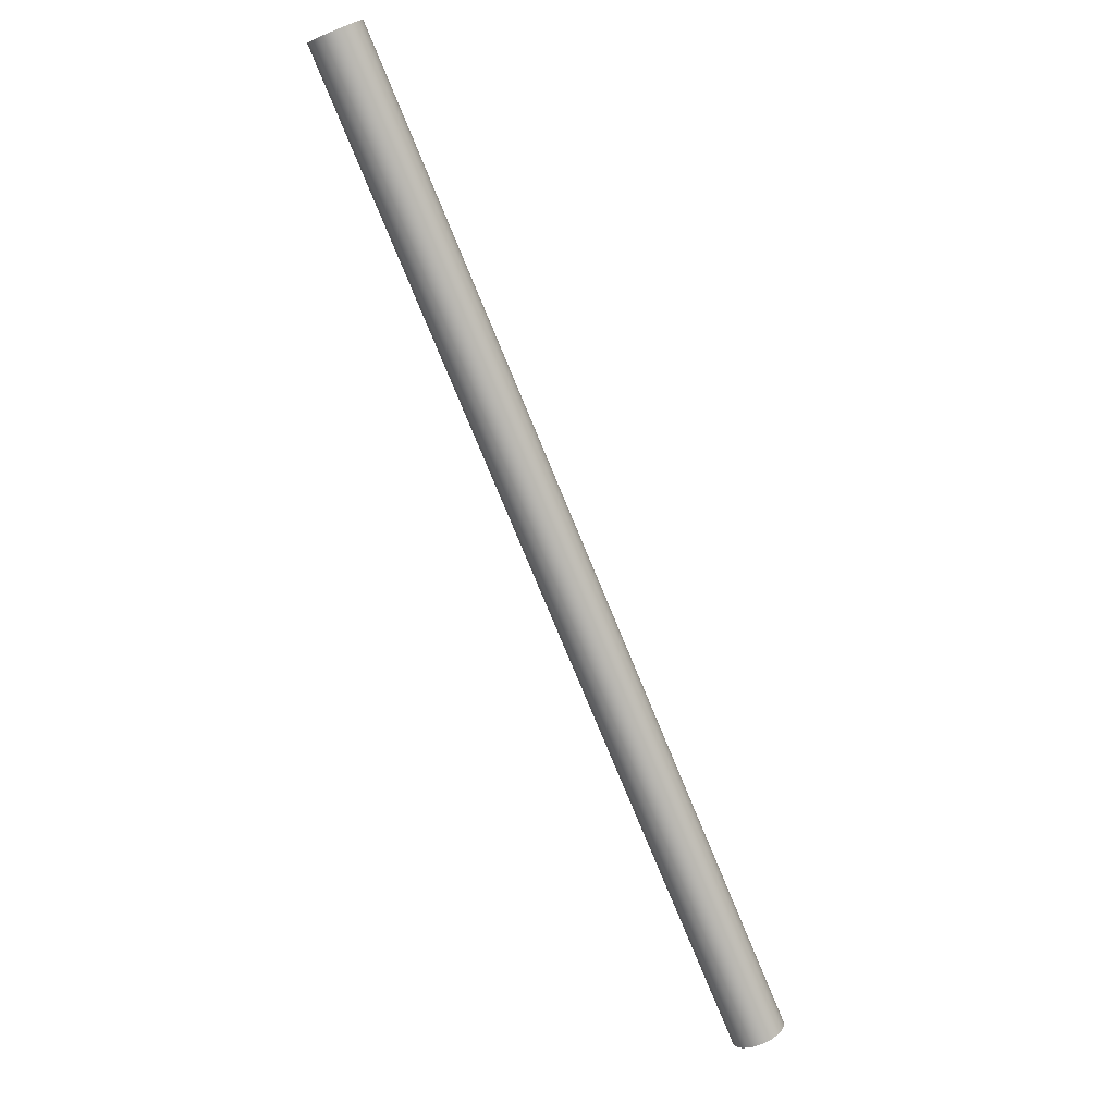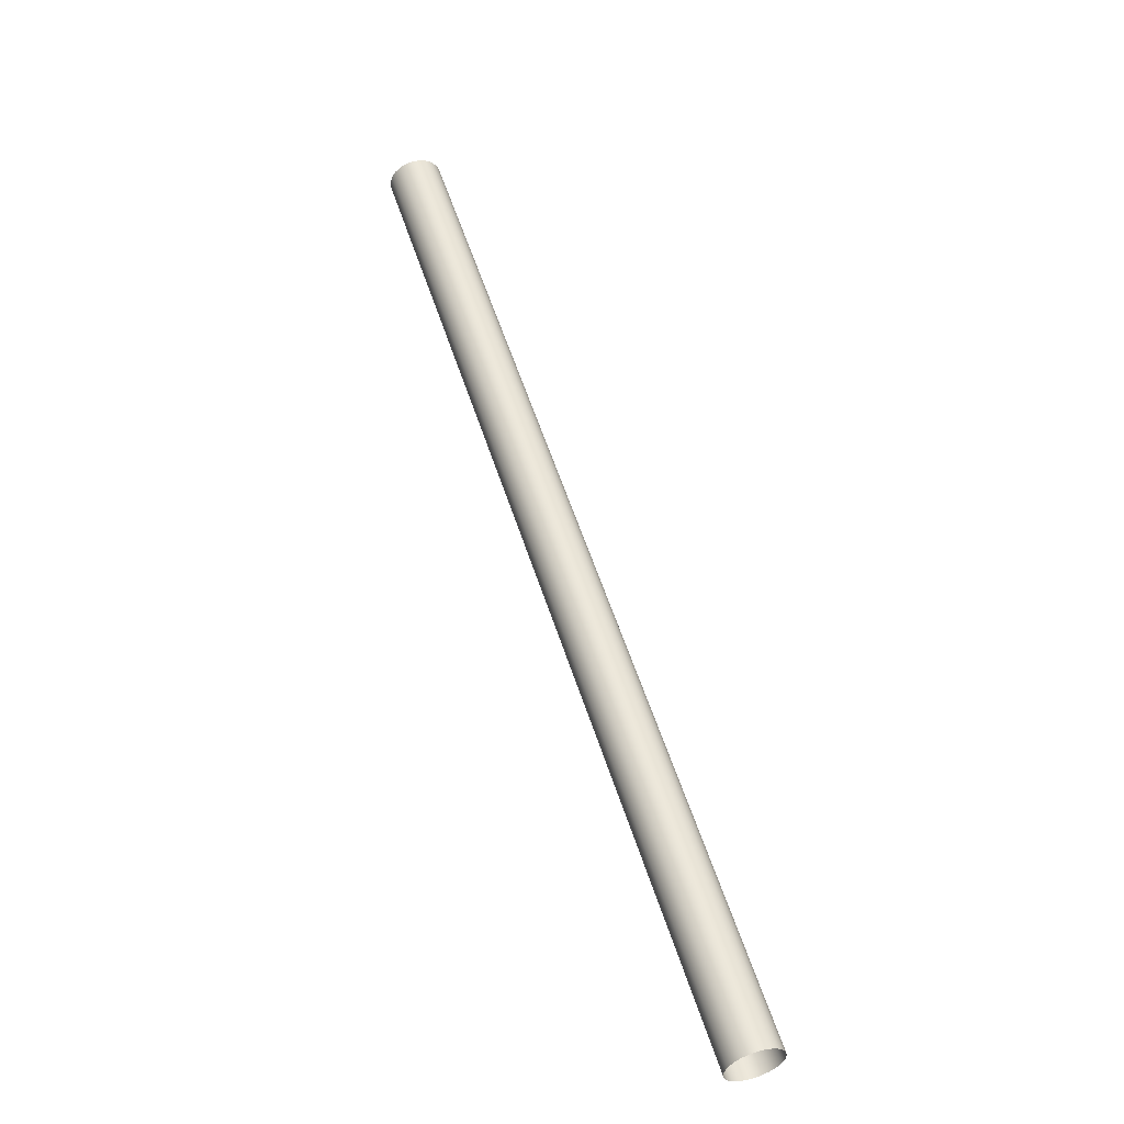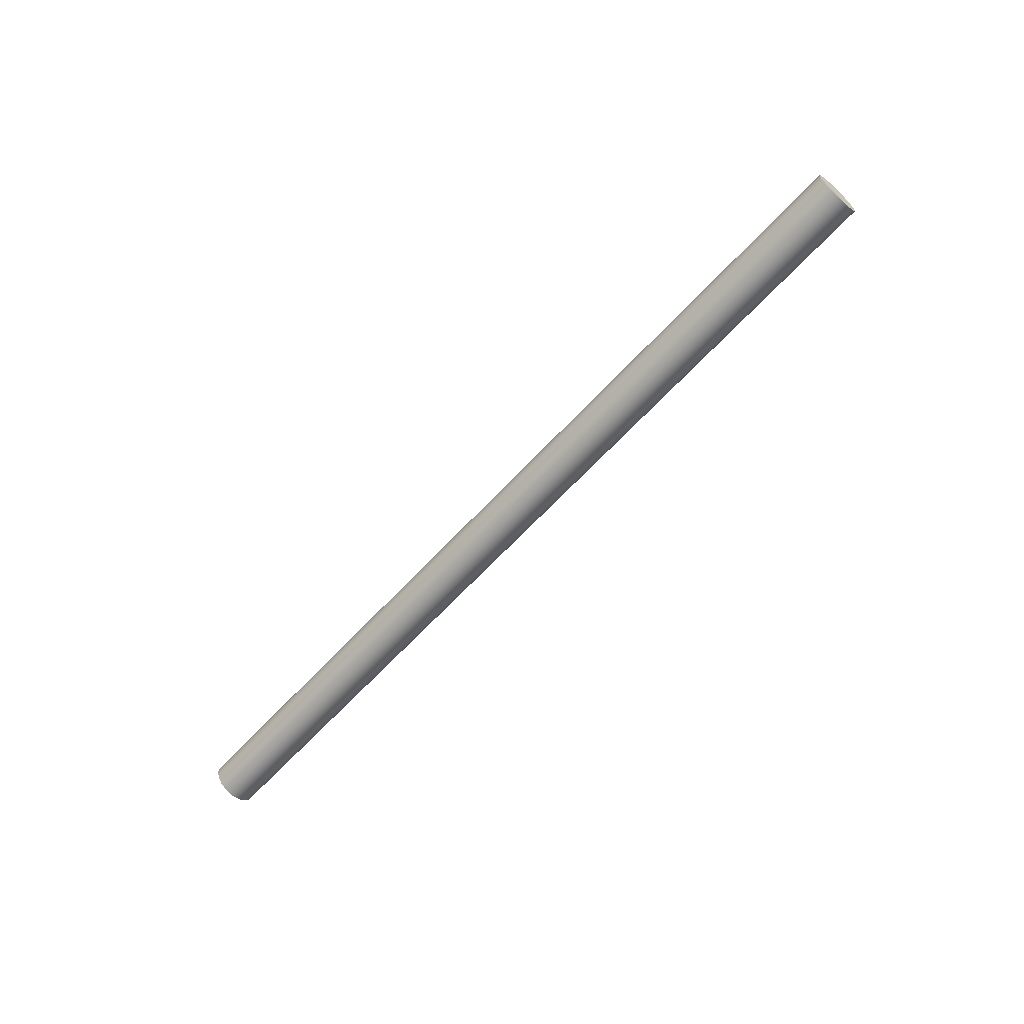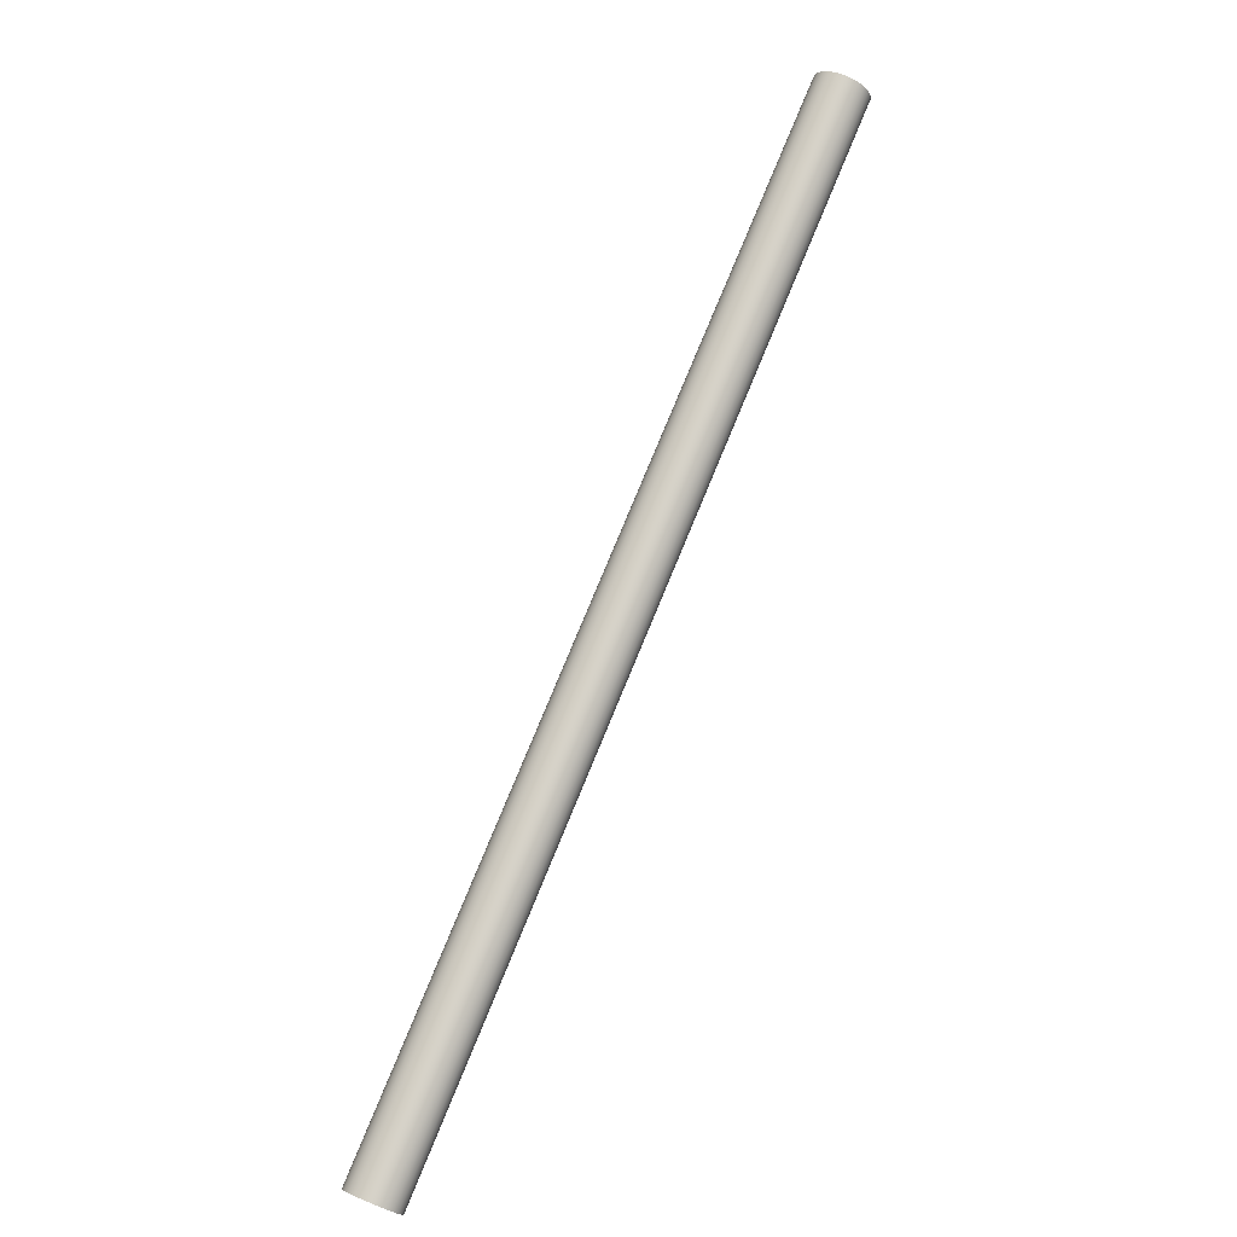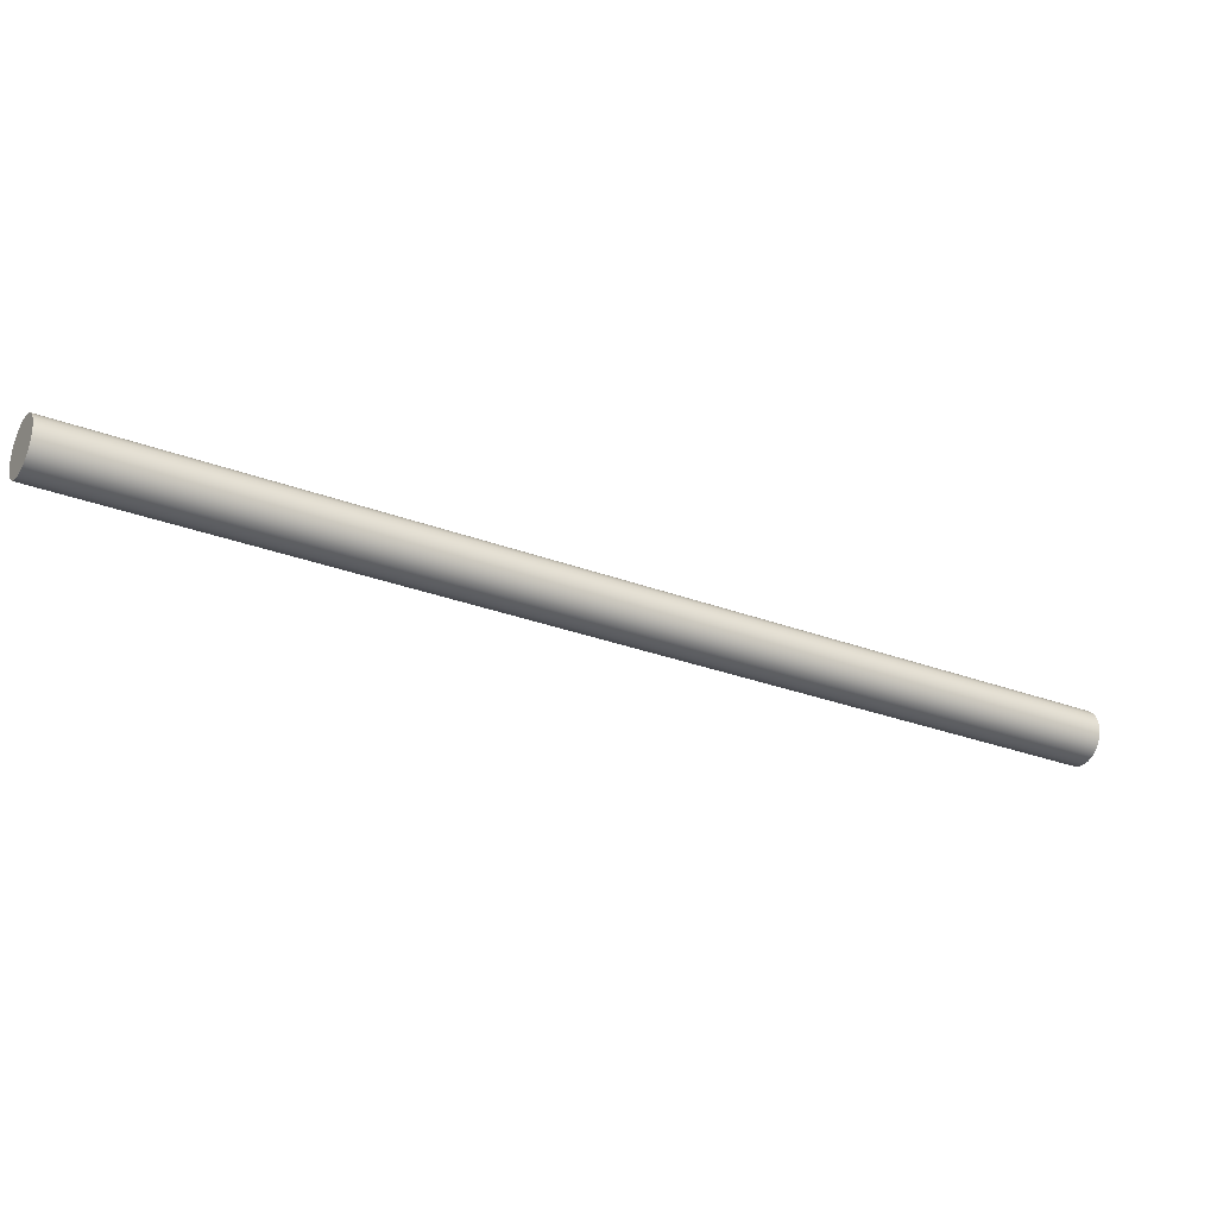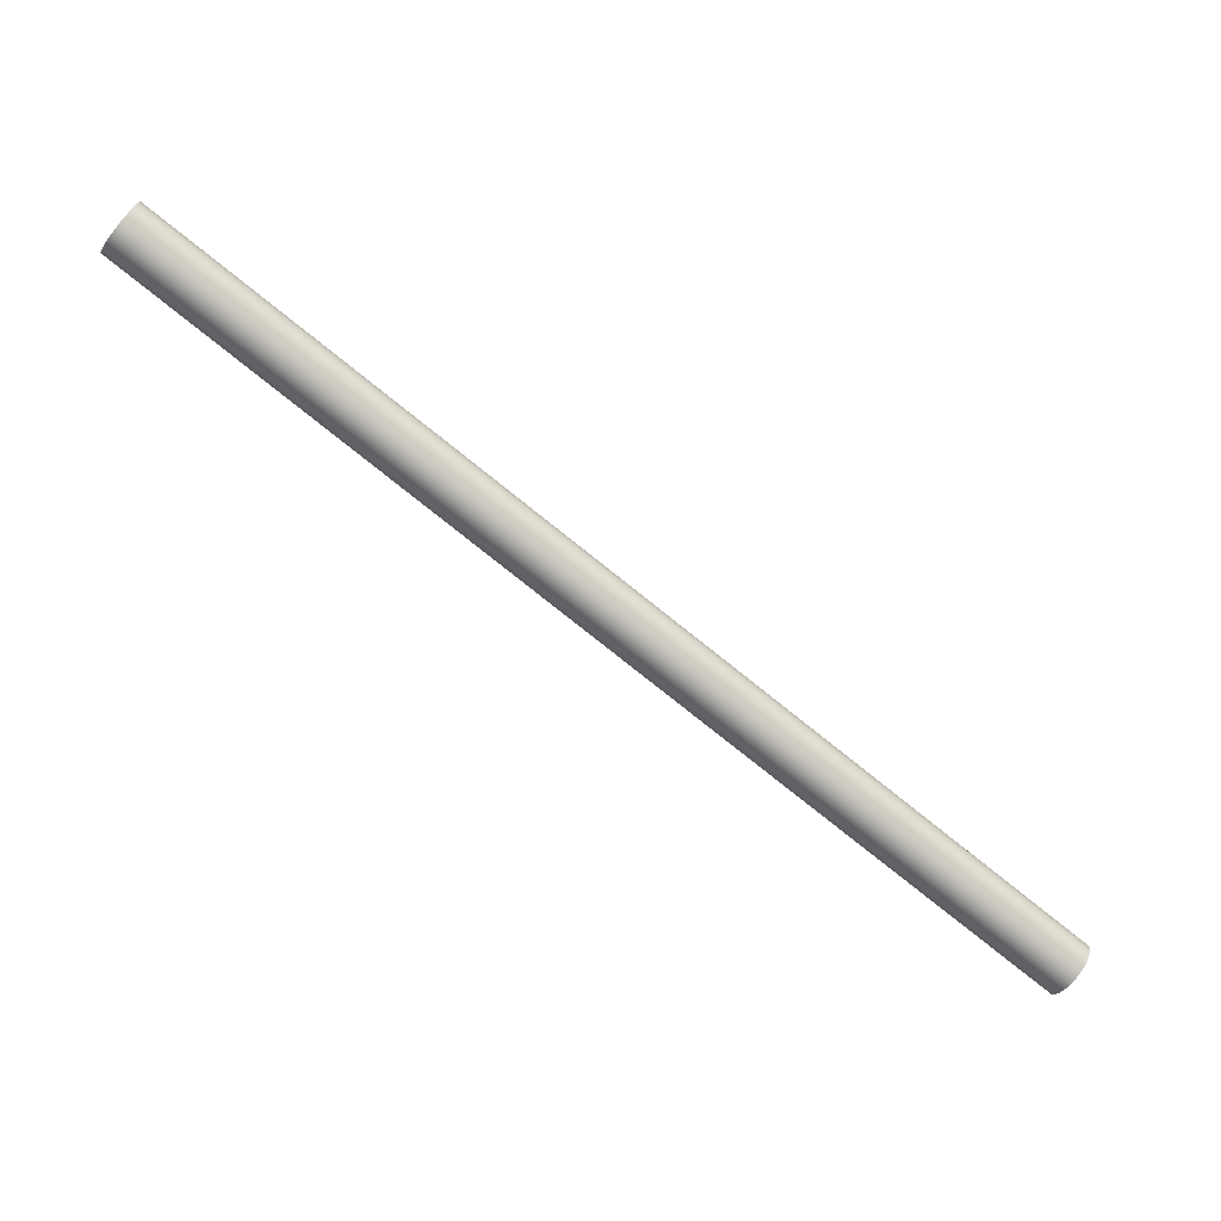
<metadata>
{"format":"obj","ext":"obj","renderer":"f3d","projection":"perspective","resolution":1024,"background":"white","views":[{"elev":70.9,"azim":64.1,"up":"+Y"},{"elev":23.8,"azim":70.0,"up":"+Y"},{"elev":-63.6,"azim":-161.7,"up":"+Z"},{"elev":-70.1,"azim":-115.9,"up":"+Y"},{"elev":49.7,"azim":-6.7,"up":"+Y"},{"elev":-26.3,"azim":-26.5,"up":"+Y"}]}
</metadata>
<code>
o mesh5/mesh5-geometry#mesh5-geometry
v -0.2896 0.1122 0.0151
v -0.808 0.3984 0.01365
v -0.2914 0.1089 0.01365
v -0.8061 0.4017 0.0151
v -0.8096 0.3955 0.01127
v -0.2876 0.1157 0.01553
v -0.8022 0.4086 0.01489
v -0.293 0.106 0.01127
v -0.8004 0.4119 0.01325
v -0.8042 0.4052 0.01553
v -0.8108 0.3933 0.00812
v -0.7988 0.4146 0.0107
v -0.2857 0.1192 0.01489
v -0.2839 0.1224 0.01325
v -0.794 0.404 0.0149
v -0.2943 0.1038 0.00812
v -0.2823 0.1251 0.0107
v -0.2951 0.1024 0.004422
v -0.7977 0.4167 0.007431
v -0.8116 0.3918 0.004422
v -0.2812 0.1272 0.007431
v -0.8119 0.3913 0.000424
v -0.797 0.418 0.003654
v -0.2954 0.1018 0.000424
v -0.2804 0.1285 0.003654
v -0.8117 0.3917 -0.003601
v -0.7968 0.4183 -0.000371
v -0.2802 0.1289 -0.000371
v -0.2952 0.1022 -0.003601
v -0.2945 0.1035 -0.007379
v -0.7971 0.4178 -0.004369
v -0.811 0.3929 -0.007379
v -0.2806 0.1283 -0.004369
v -0.8098 0.395 -0.01065
v -0.7979 0.4163 -0.008067
v -0.2933 0.1055 -0.01065
v -0.2814 0.1269 -0.008067
v -0.2918 0.1083 -0.0132
v -0.7991 0.4141 -0.01121
v -0.2826 0.1247 -0.01121
v -0.8083 0.3978 -0.0132
v -0.29 0.1115 -0.01484
v -0.8007 0.4113 -0.01359
v -0.8065 0.401 -0.01484
v -0.2842 0.1218 -0.01359
v -0.288 0.115 -0.01547
v -0.8026 0.408 -0.01505
v -0.8045 0.4045 -0.01547
v -0.286 0.1185 -0.01505
f 1 2 3
f 2 1 4
f 5 3 2
f 6 4 1
f 3 5 8
f 4 6 10
f 11 8 5
f 13 10 6
f 7 14 9
f 7 10 15
f 8 11 16
f 9 17 12
f 10 13 15
f 7 13 14
f 17 9 14
f 13 7 15
f 11 18 16
f 17 19 12
f 18 11 20
f 19 17 21
f 22 18 20
f 21 23 19
f 18 22 24
f 23 21 25
f 26 24 22
f 28 23 25
f 24 26 29
f 23 28 27
f 26 30 29
f 28 31 27
f 30 26 32
f 31 28 33
f 34 30 32
f 33 35 31
f 30 34 36
f 35 33 37
f 34 38 36
f 40 35 37
f 38 34 41
f 35 40 39
f 41 42 38
f 40 43 39
f 42 41 44
f 43 40 45
f 44 46 42
f 45 47 43
f 46 44 48
f 47 45 49
f 48 49 46
f 49 48 47
f 3 2 1
f 4 1 2
f 2 3 5
f 1 4 6
f 4 2 7
f 8 5 3
f 2 5 9
f 10 6 4
f 7 2 9
f 10 4 7
f 5 8 11
f 9 5 12
f 6 10 13
f 9 14 7
f 15 10 7
f 16 11 8
f 5 11 12
f 12 17 9
f 15 13 10
f 14 13 7
f 14 9 17
f 15 7 13
f 16 18 11
f 12 11 19
f 12 19 17
f 20 11 18
f 11 20 19
f 21 17 19
f 20 18 22
f 19 20 23
f 19 23 21
f 24 22 18
f 20 22 23
f 25 21 23
f 22 24 26
f 23 22 27
f 25 23 28
f 29 26 24
f 22 26 27
f 27 28 23
f 29 30 26
f 27 26 31
f 27 31 28
f 32 26 30
f 26 32 31
f 33 28 31
f 32 30 34
f 31 32 35
f 31 35 33
f 36 34 30
f 32 34 35
f 37 33 35
f 36 38 34
f 35 34 39
f 37 35 40
f 41 34 38
f 34 41 39
f 39 40 35
f 38 42 41
f 39 41 43
f 39 43 40
f 44 41 42
f 41 44 43
f 45 40 43
f 42 46 44
f 43 44 47
f 43 47 45
f 48 44 46
f 48 47 44
f 49 45 47
f 46 49 48
f 47 48 49
f 7 2 4
f 9 5 2
f 9 2 7
f 7 4 10
f 12 5 9
f 12 11 5
f 19 11 12
f 19 20 11
f 23 20 19
f 23 22 20
f 27 22 23
f 27 26 22
f 31 26 27
f 31 32 26
f 35 32 31
f 35 34 32
f 39 34 35
f 39 41 34
f 43 41 39
f 43 44 41
f 47 44 43
f 44 47 48

</code>
